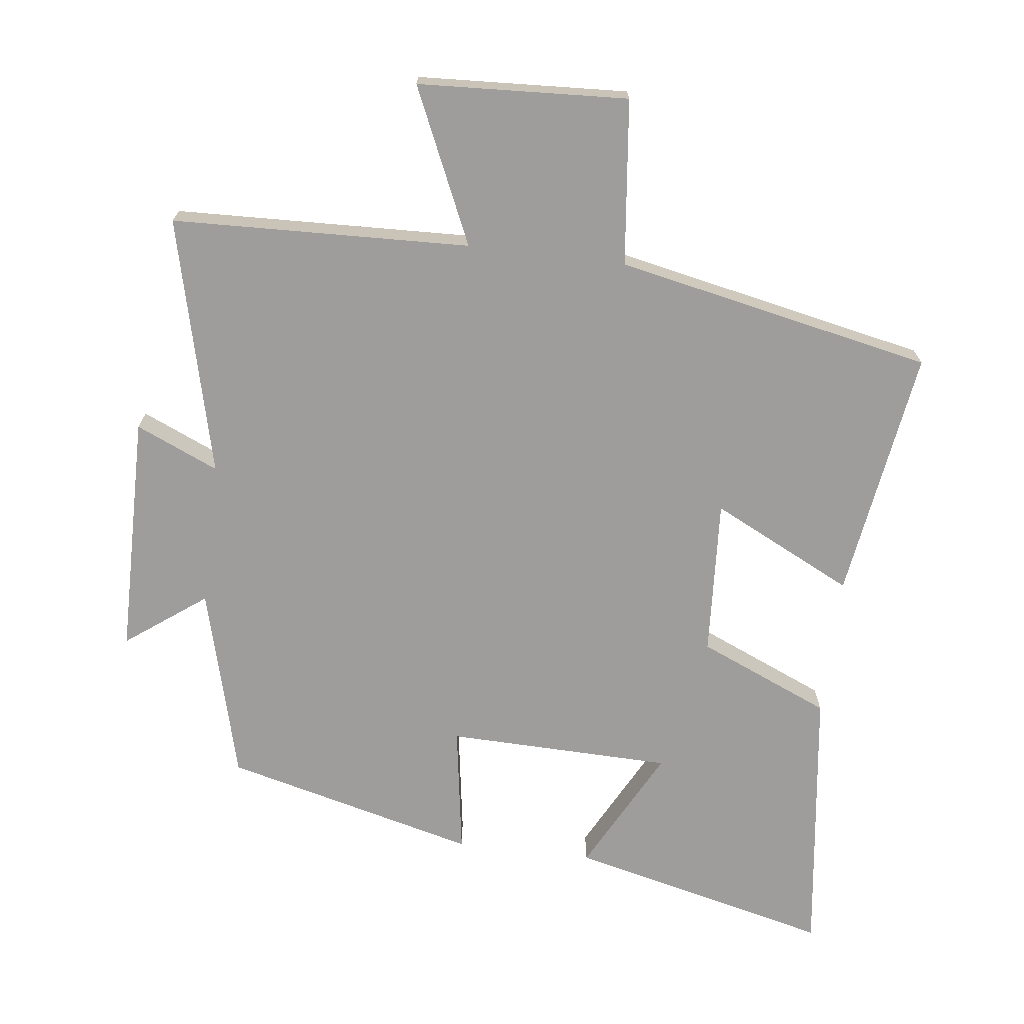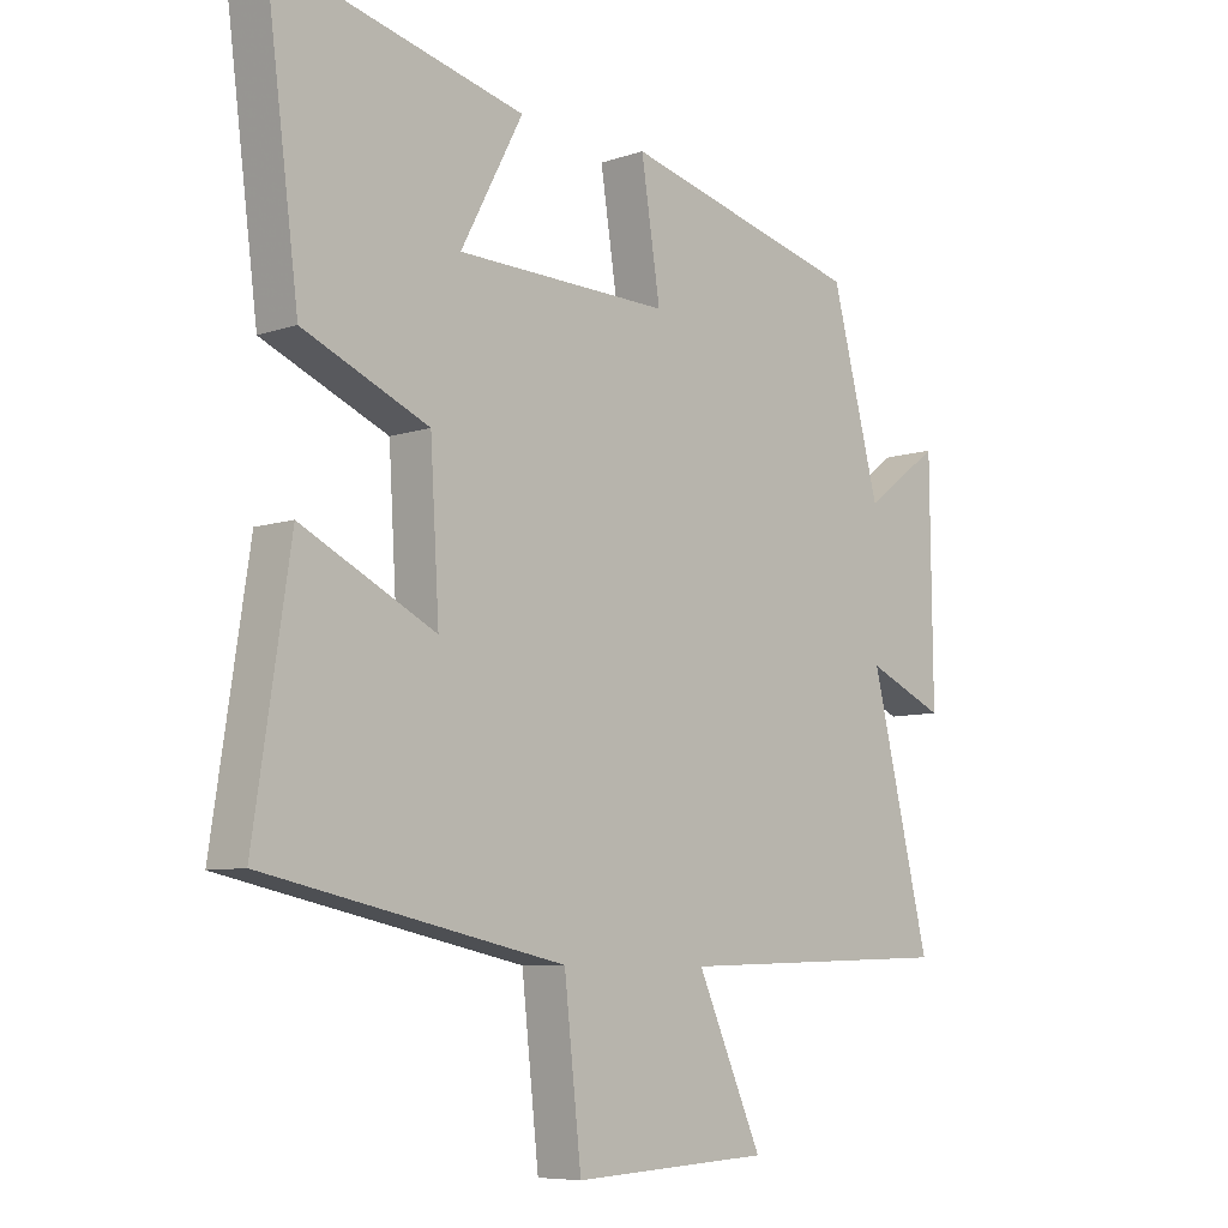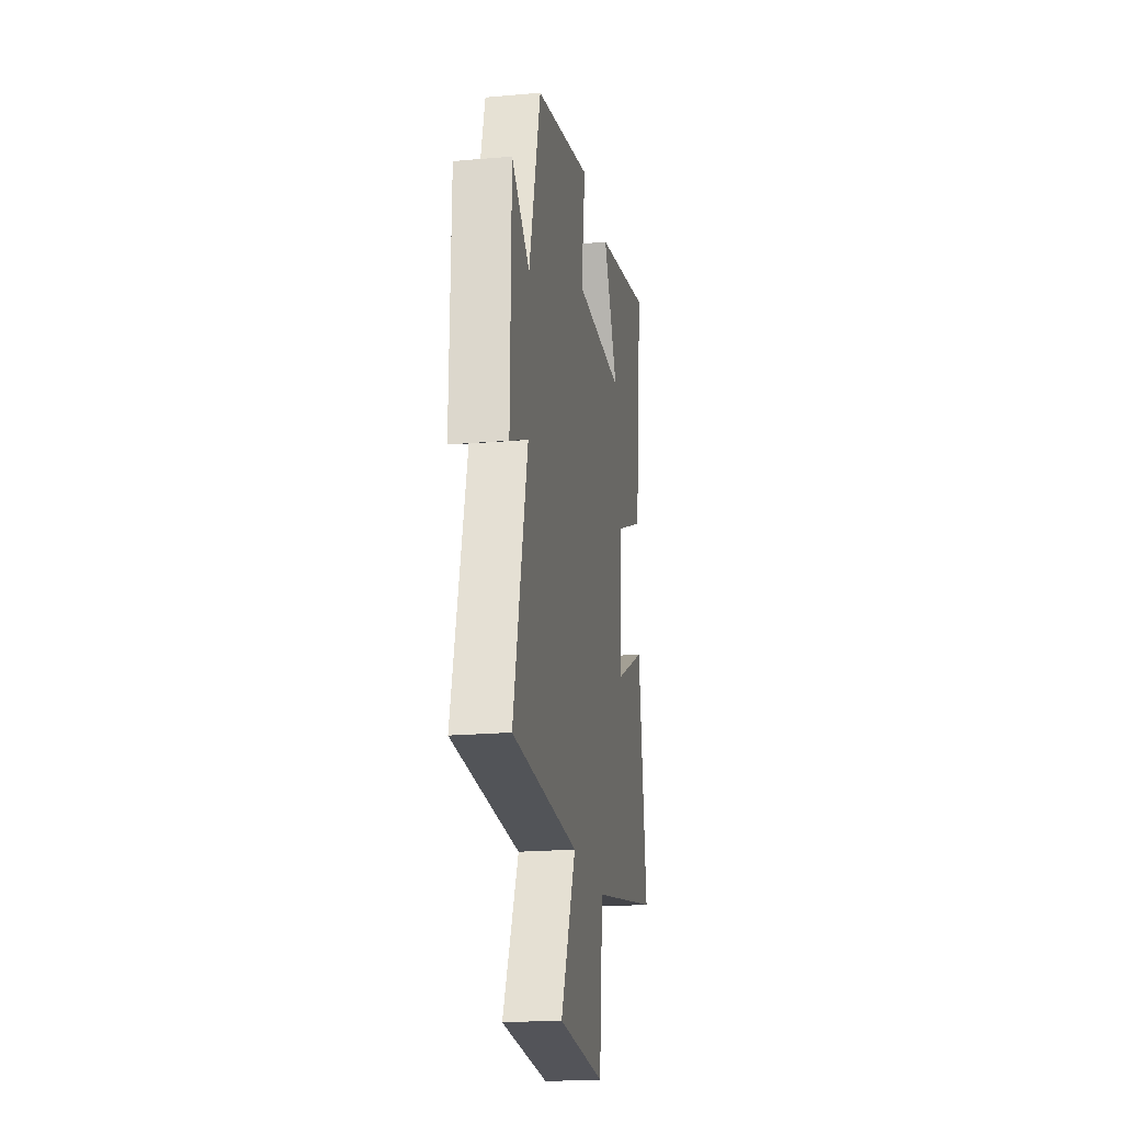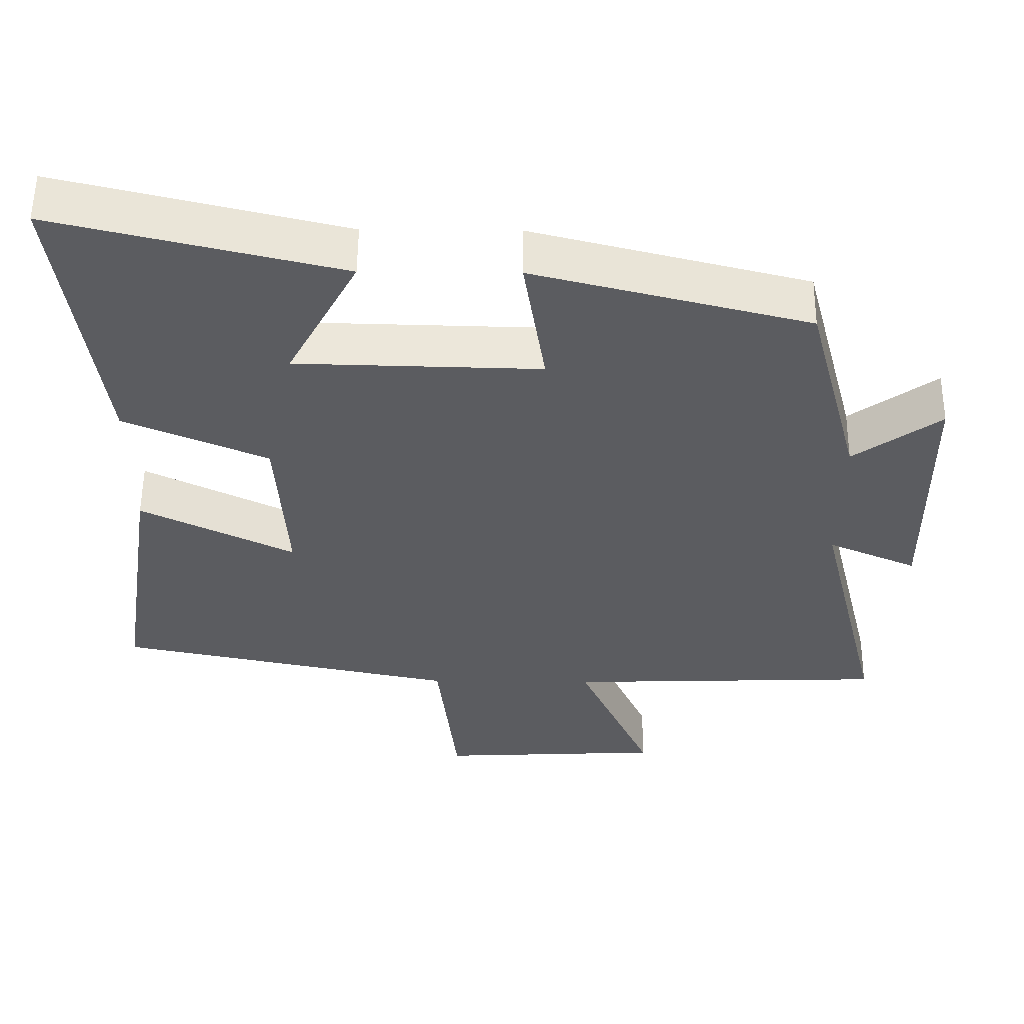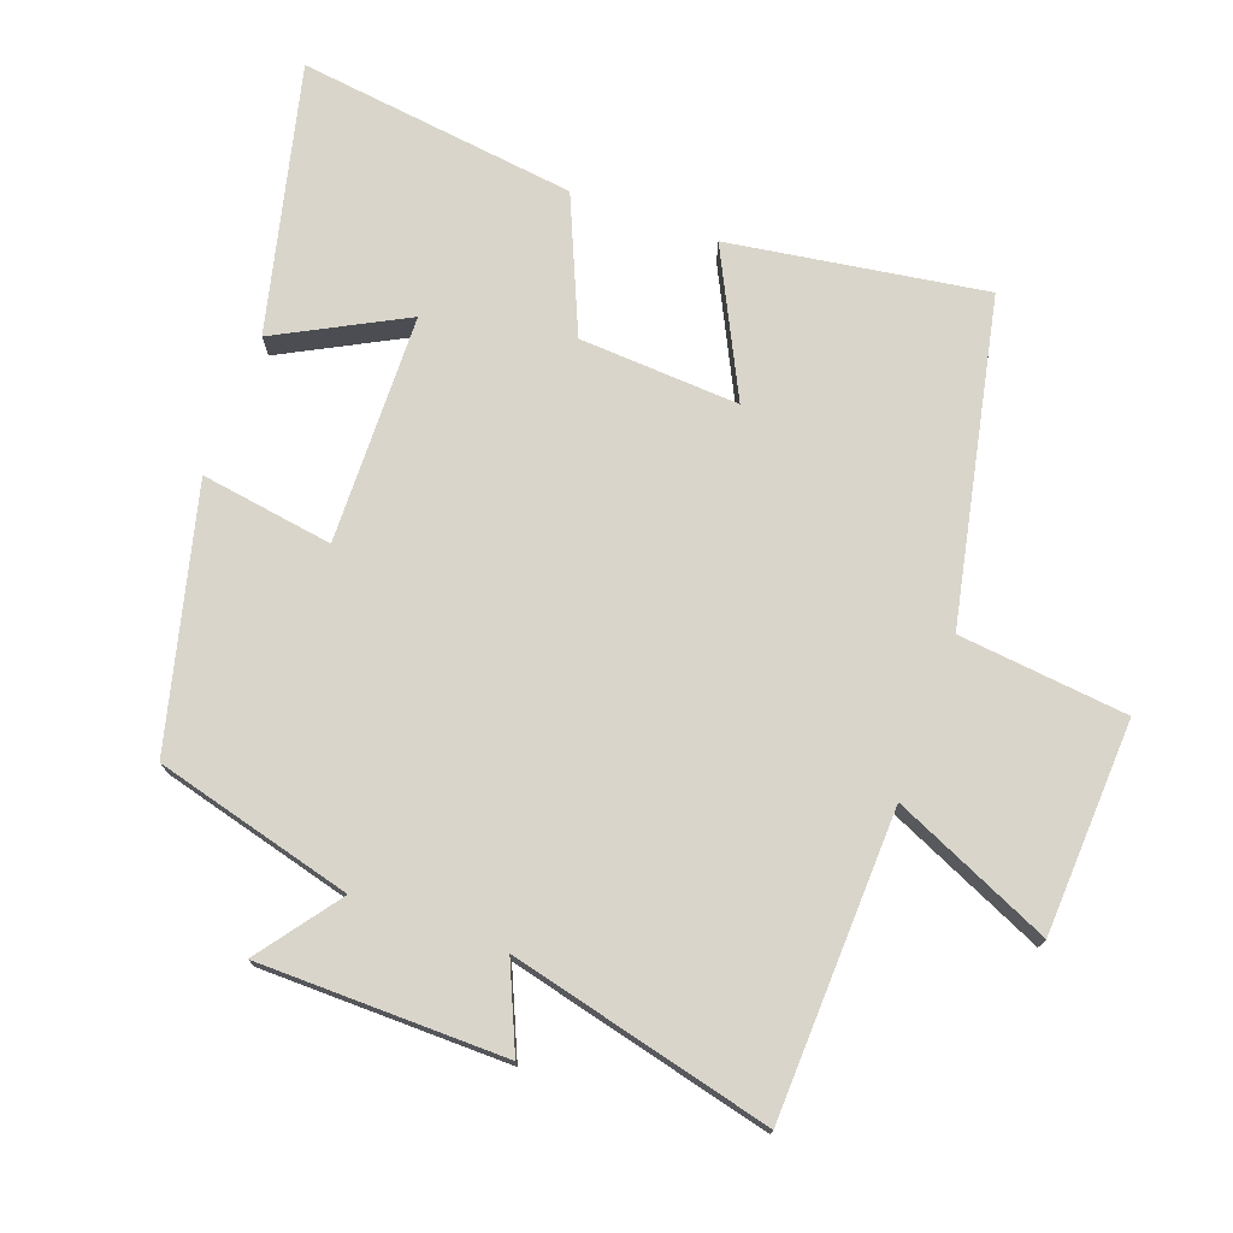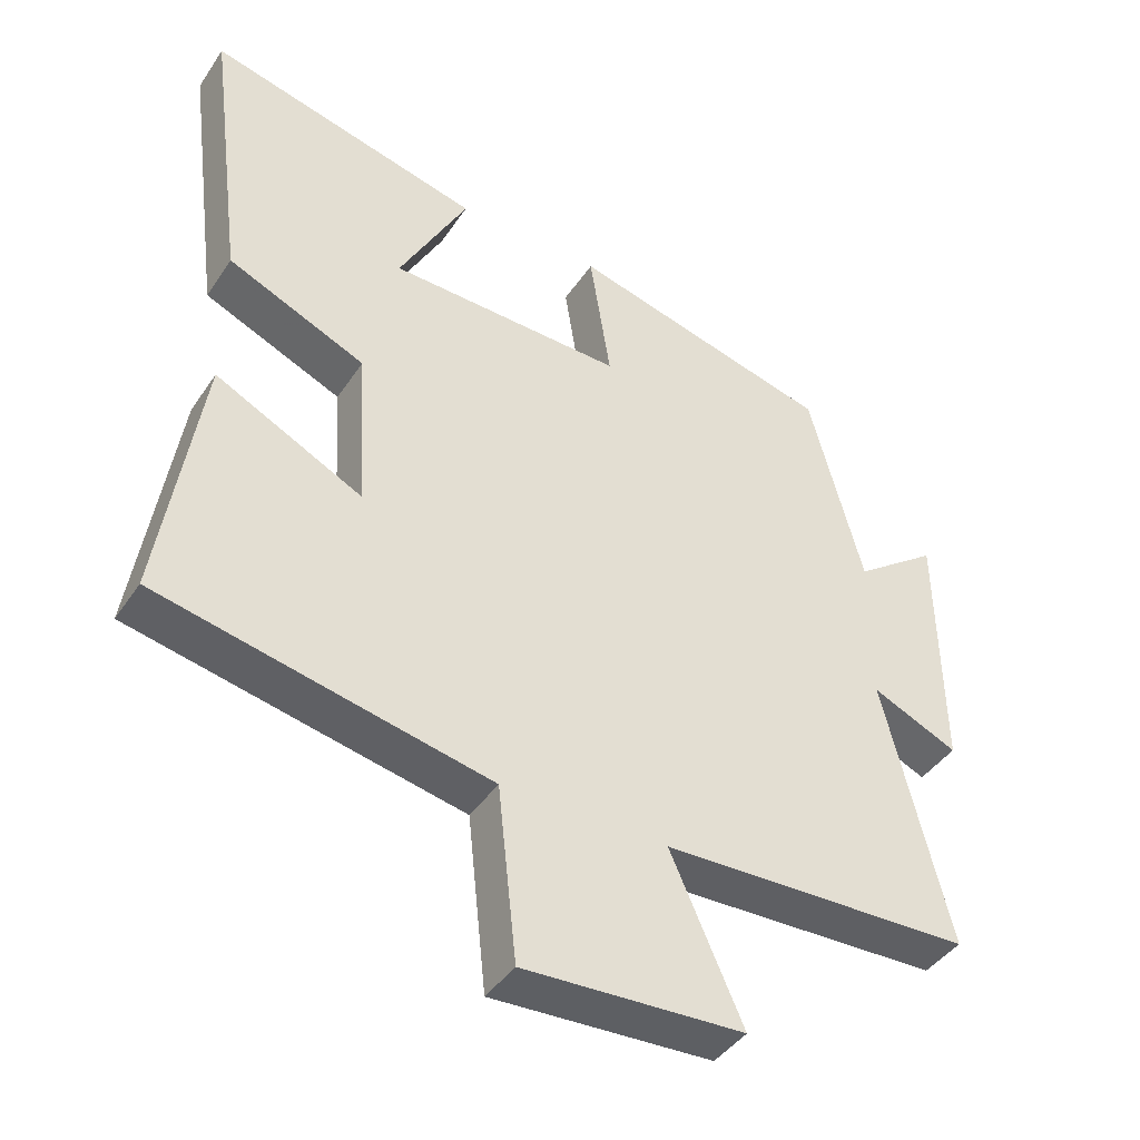
<metadata>
{"format":"obj","ext":"obj","renderer":"f3d","projection":"perspective","resolution":1024,"background":"white","views":[{"elev":-70.5,"azim":173.1,"up":"+Y"},{"elev":-7.6,"azim":-46.3,"up":"+Z"},{"elev":-20.9,"azim":99.0,"up":"+Z"},{"elev":55.3,"azim":0.5,"up":"+Z"},{"elev":74.4,"azim":110.0,"up":"+Y"},{"elev":-42.4,"azim":-31.2,"up":"+Z"}]}
</metadata>
<code>
v 0.593 0.07 -0.485
v 0.15 0.07 -0.5
v 0.253 0.07 -0.73
v -0.059 0.07 -0.746
v -0.086 0.07 -0.5
v -0.557 0.07 -0.403
v -0.5 0.07 -0.028
v -0.289 0.07 -0.133
v -0.303 0.07 0.101
v -0.5 0.07 0.186
v -0.553 0.07 0.595
v -0.161 0.07 0.5
v -0.259 0.07 0.314
v 0.077 0.07 0.306
v 0.047 0.07 0.5
v 0.424 0.07 0.404
v 0.5 0.07 0.115
v 0.619 0.07 0.203
v 0.623 0.07 -0.157
v 0.5 0.07 -0.103
v 0.593 0 -0.485
v 0.15 0 -0.5
v 0.253 0 -0.73
v -0.059 0 -0.746
v -0.086 0 -0.5
v -0.557 0 -0.403
v -0.5 0 -0.028
v -0.289 0 -0.133
v -0.303 0 0.101
v -0.5 0 0.186
v -0.553 0 0.595
v -0.161 0 0.5
v -0.259 0 0.314
v 0.077 0 0.306
v 0.047 0 0.5
v 0.424 0 0.404
v 0.5 0 0.115
v 0.619 0 0.203
v 0.623 0 -0.157
v 0.5 0 -0.103
f 17 18 19 20
f 16 17 20
f 15 16 20
f 14 15 20
f 20 1 2
f 14 20 2
f 13 14 2
f 10 11 12 13
f 9 10 13
f 13 2 3
f 9 13 3
f 8 9 3
f 5 6 7 8
f 5 8 3
f 3 4 5
f 40 39 38 37
f 40 37 36
f 40 36 35
f 40 35 34
f 22 21 40
f 22 40 34
f 22 34 33
f 33 32 31 30
f 33 30 29
f 23 22 33
f 23 33 29
f 23 29 28
f 28 27 26 25
f 23 28 25
f 25 24 23
f 1 21 22 2
f 2 22 23 3
f 3 23 24 4
f 4 24 25 5
f 5 25 26 6
f 6 26 27 7
f 7 27 28 8
f 8 28 29 9
f 9 29 30 10
f 10 30 31 11
f 11 31 32 12
f 12 32 33 13
f 13 33 34 14
f 14 34 35 15
f 15 35 36 16
f 16 36 37 17
f 17 37 38 18
f 18 38 39 19
f 19 39 40 20
f 20 40 21 1

</code>
